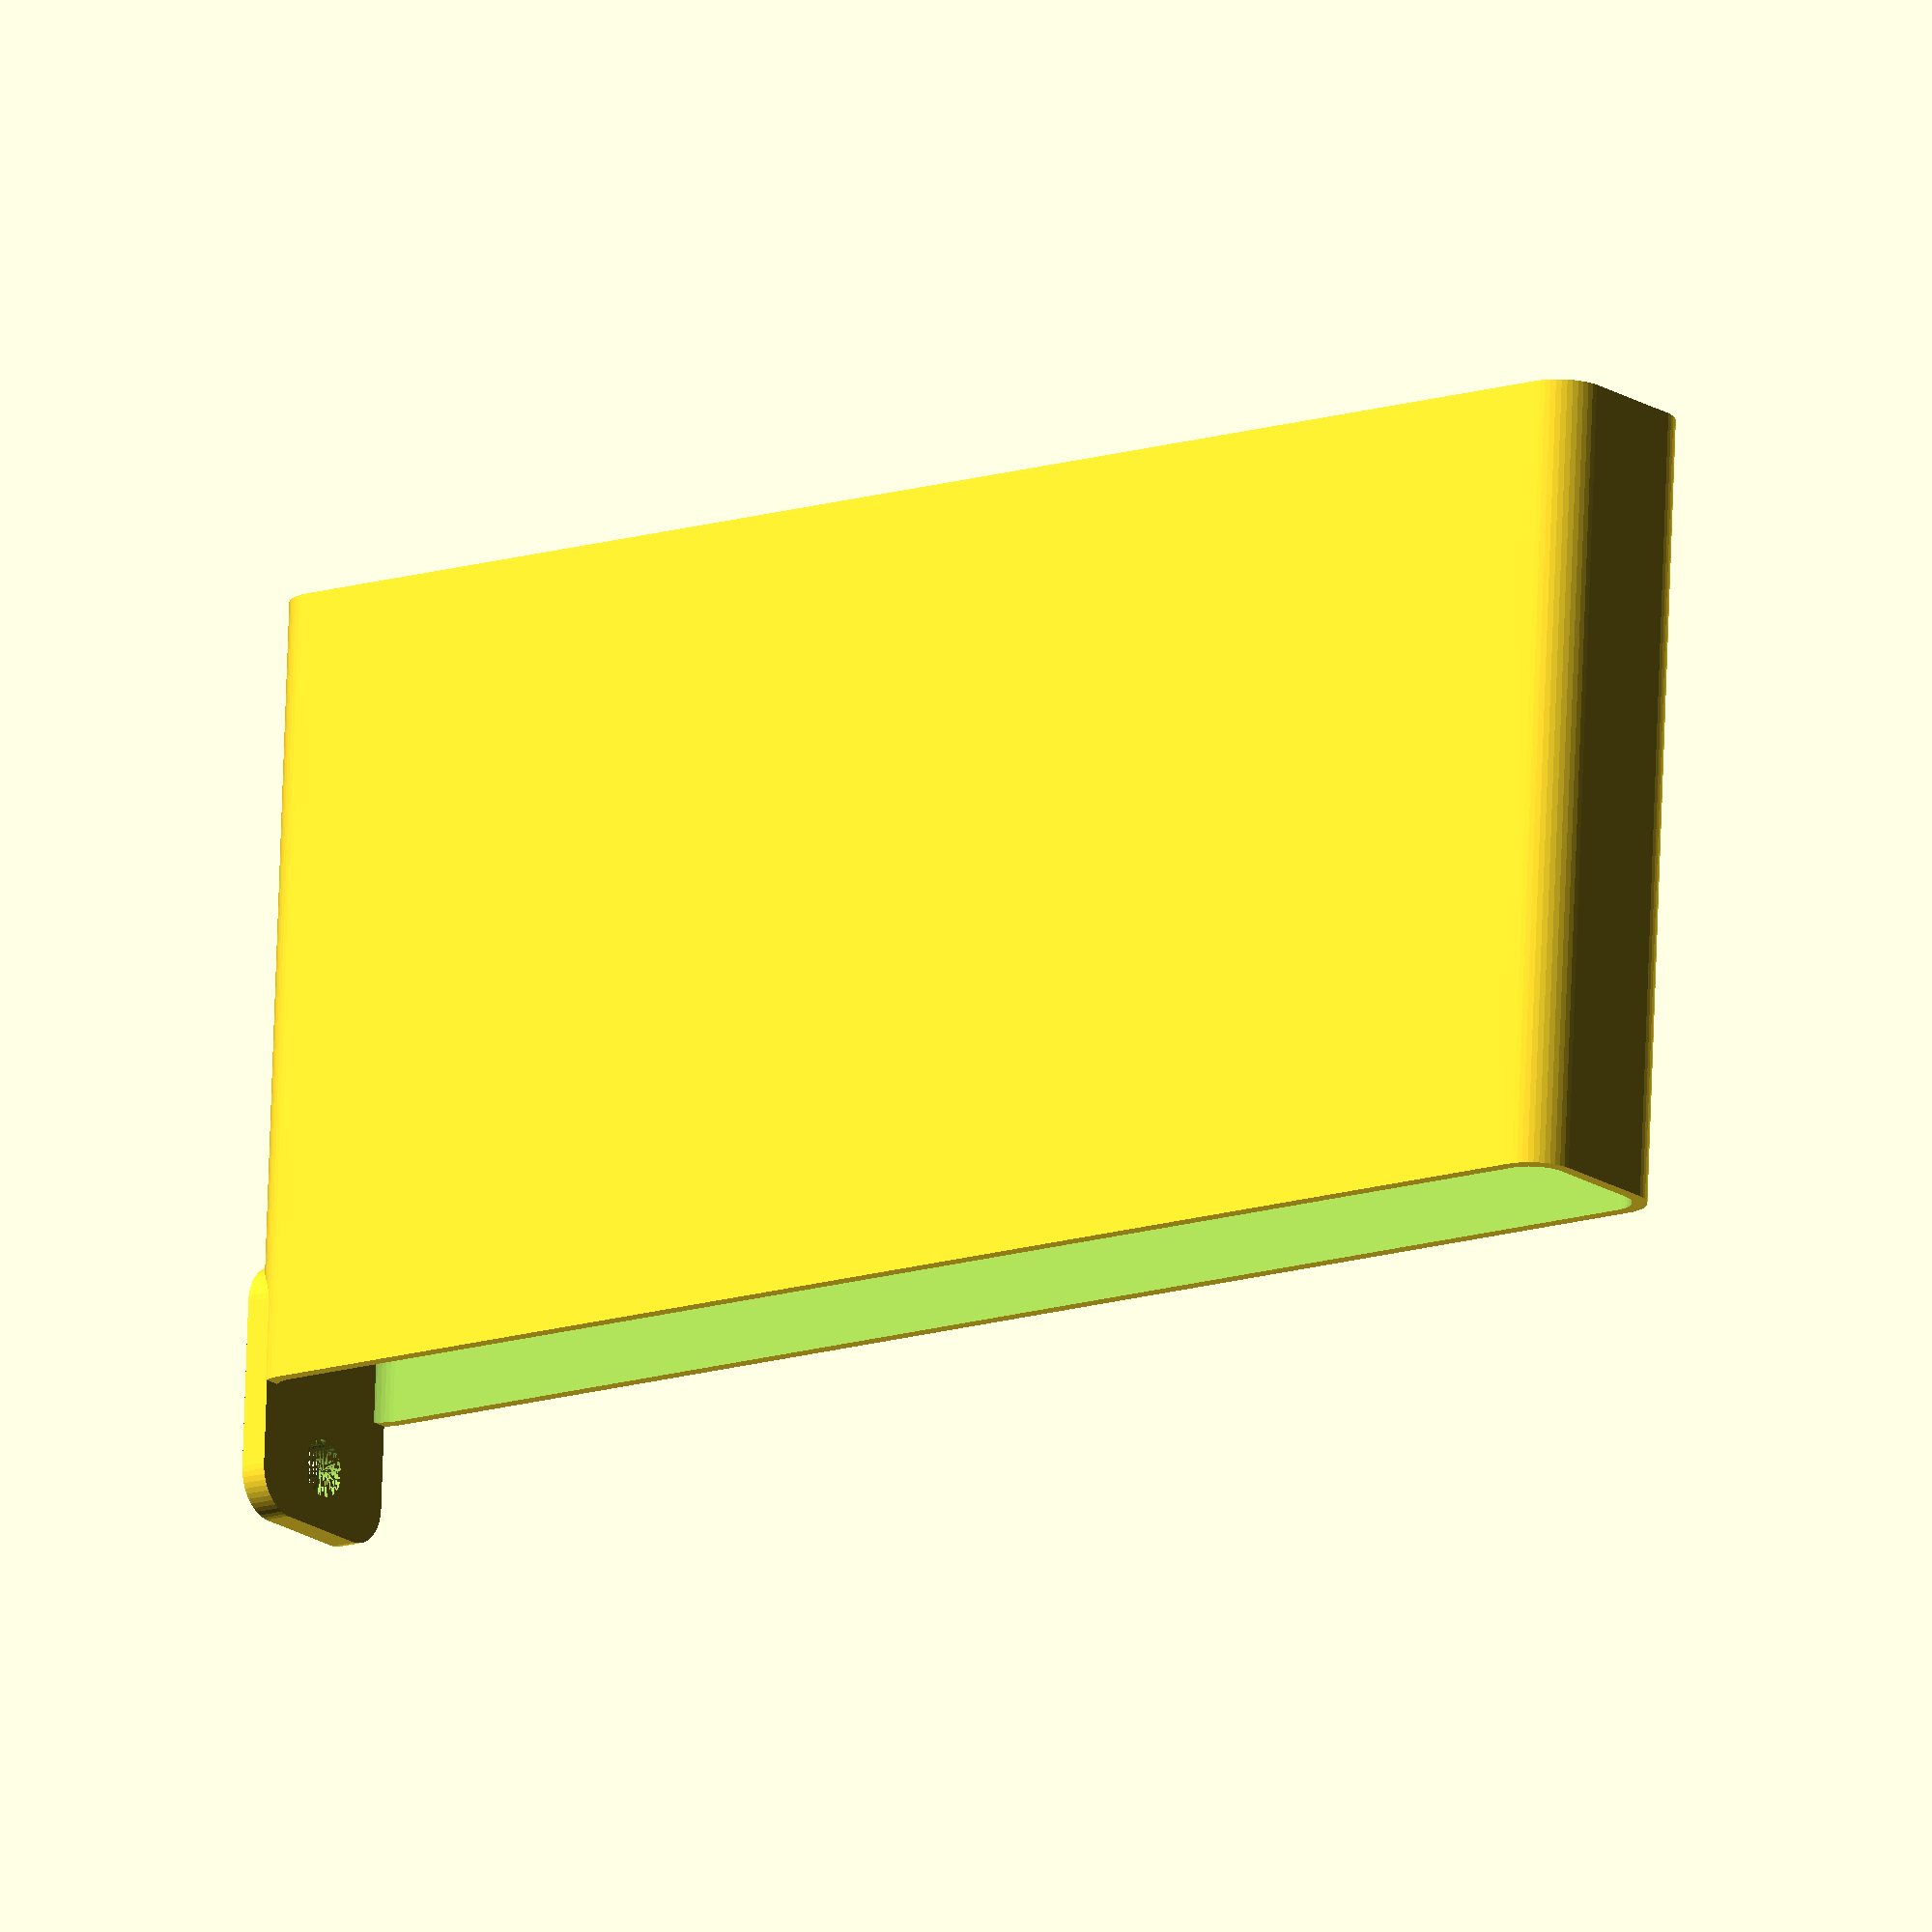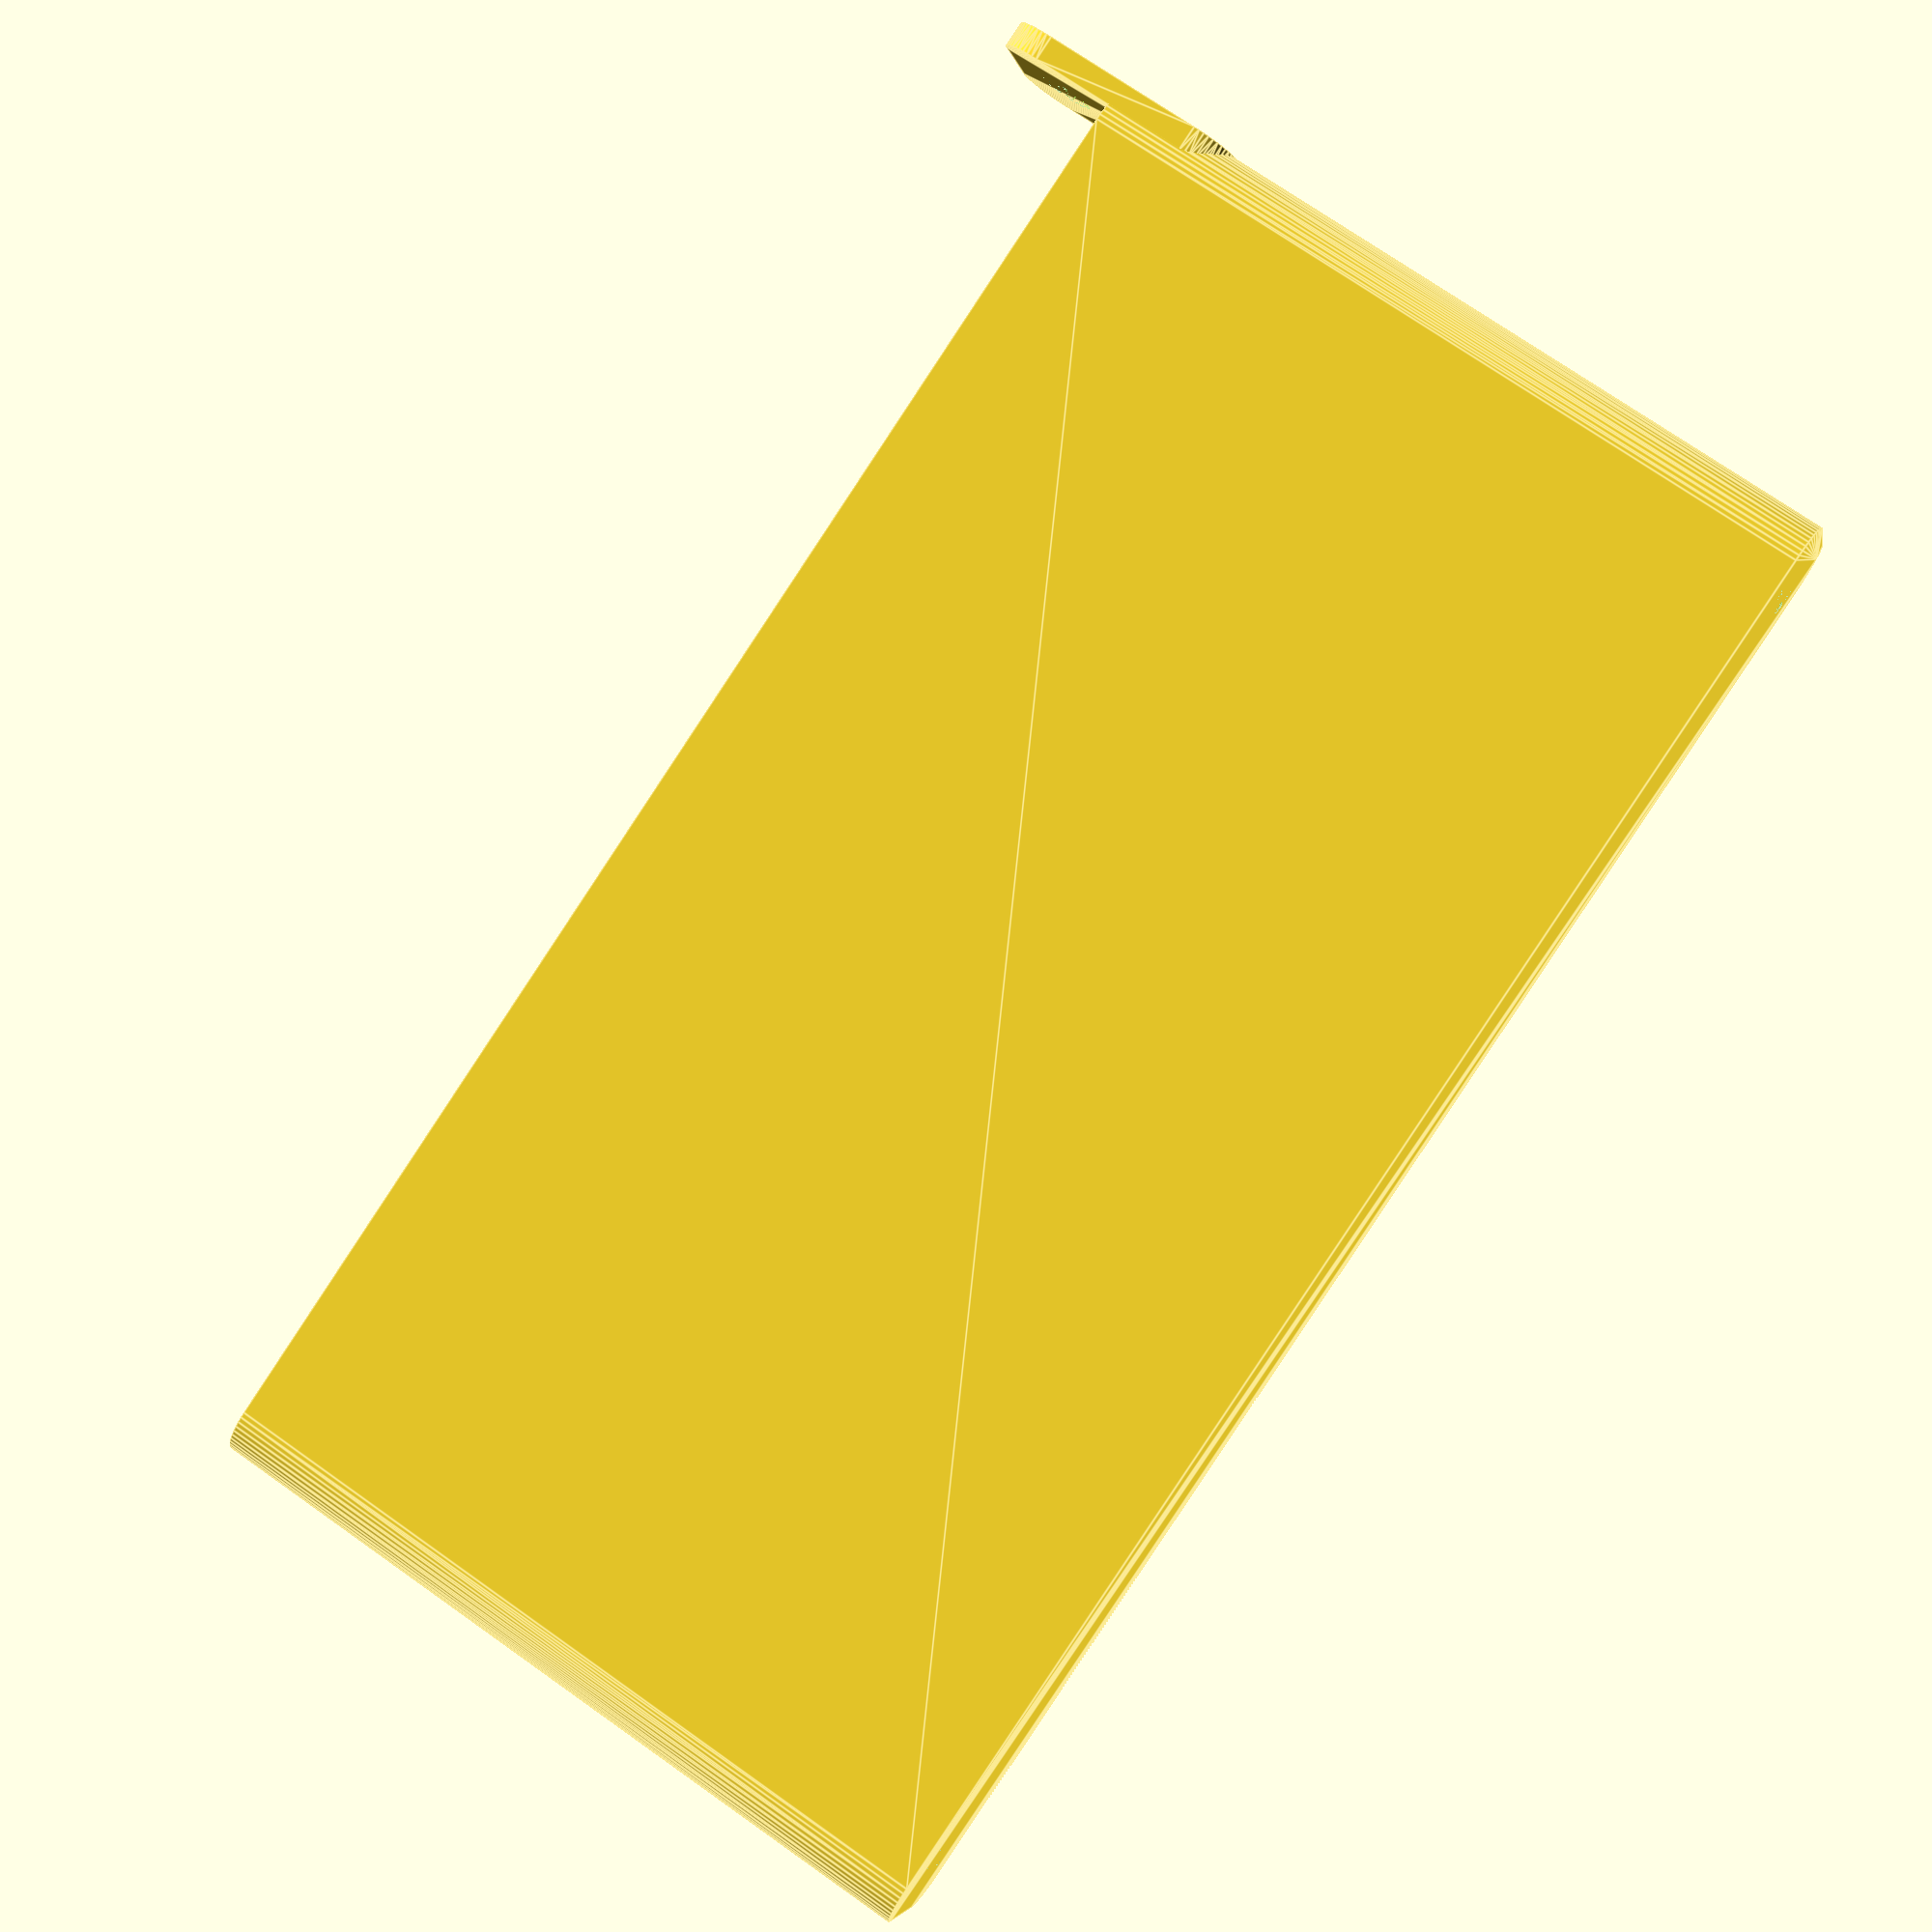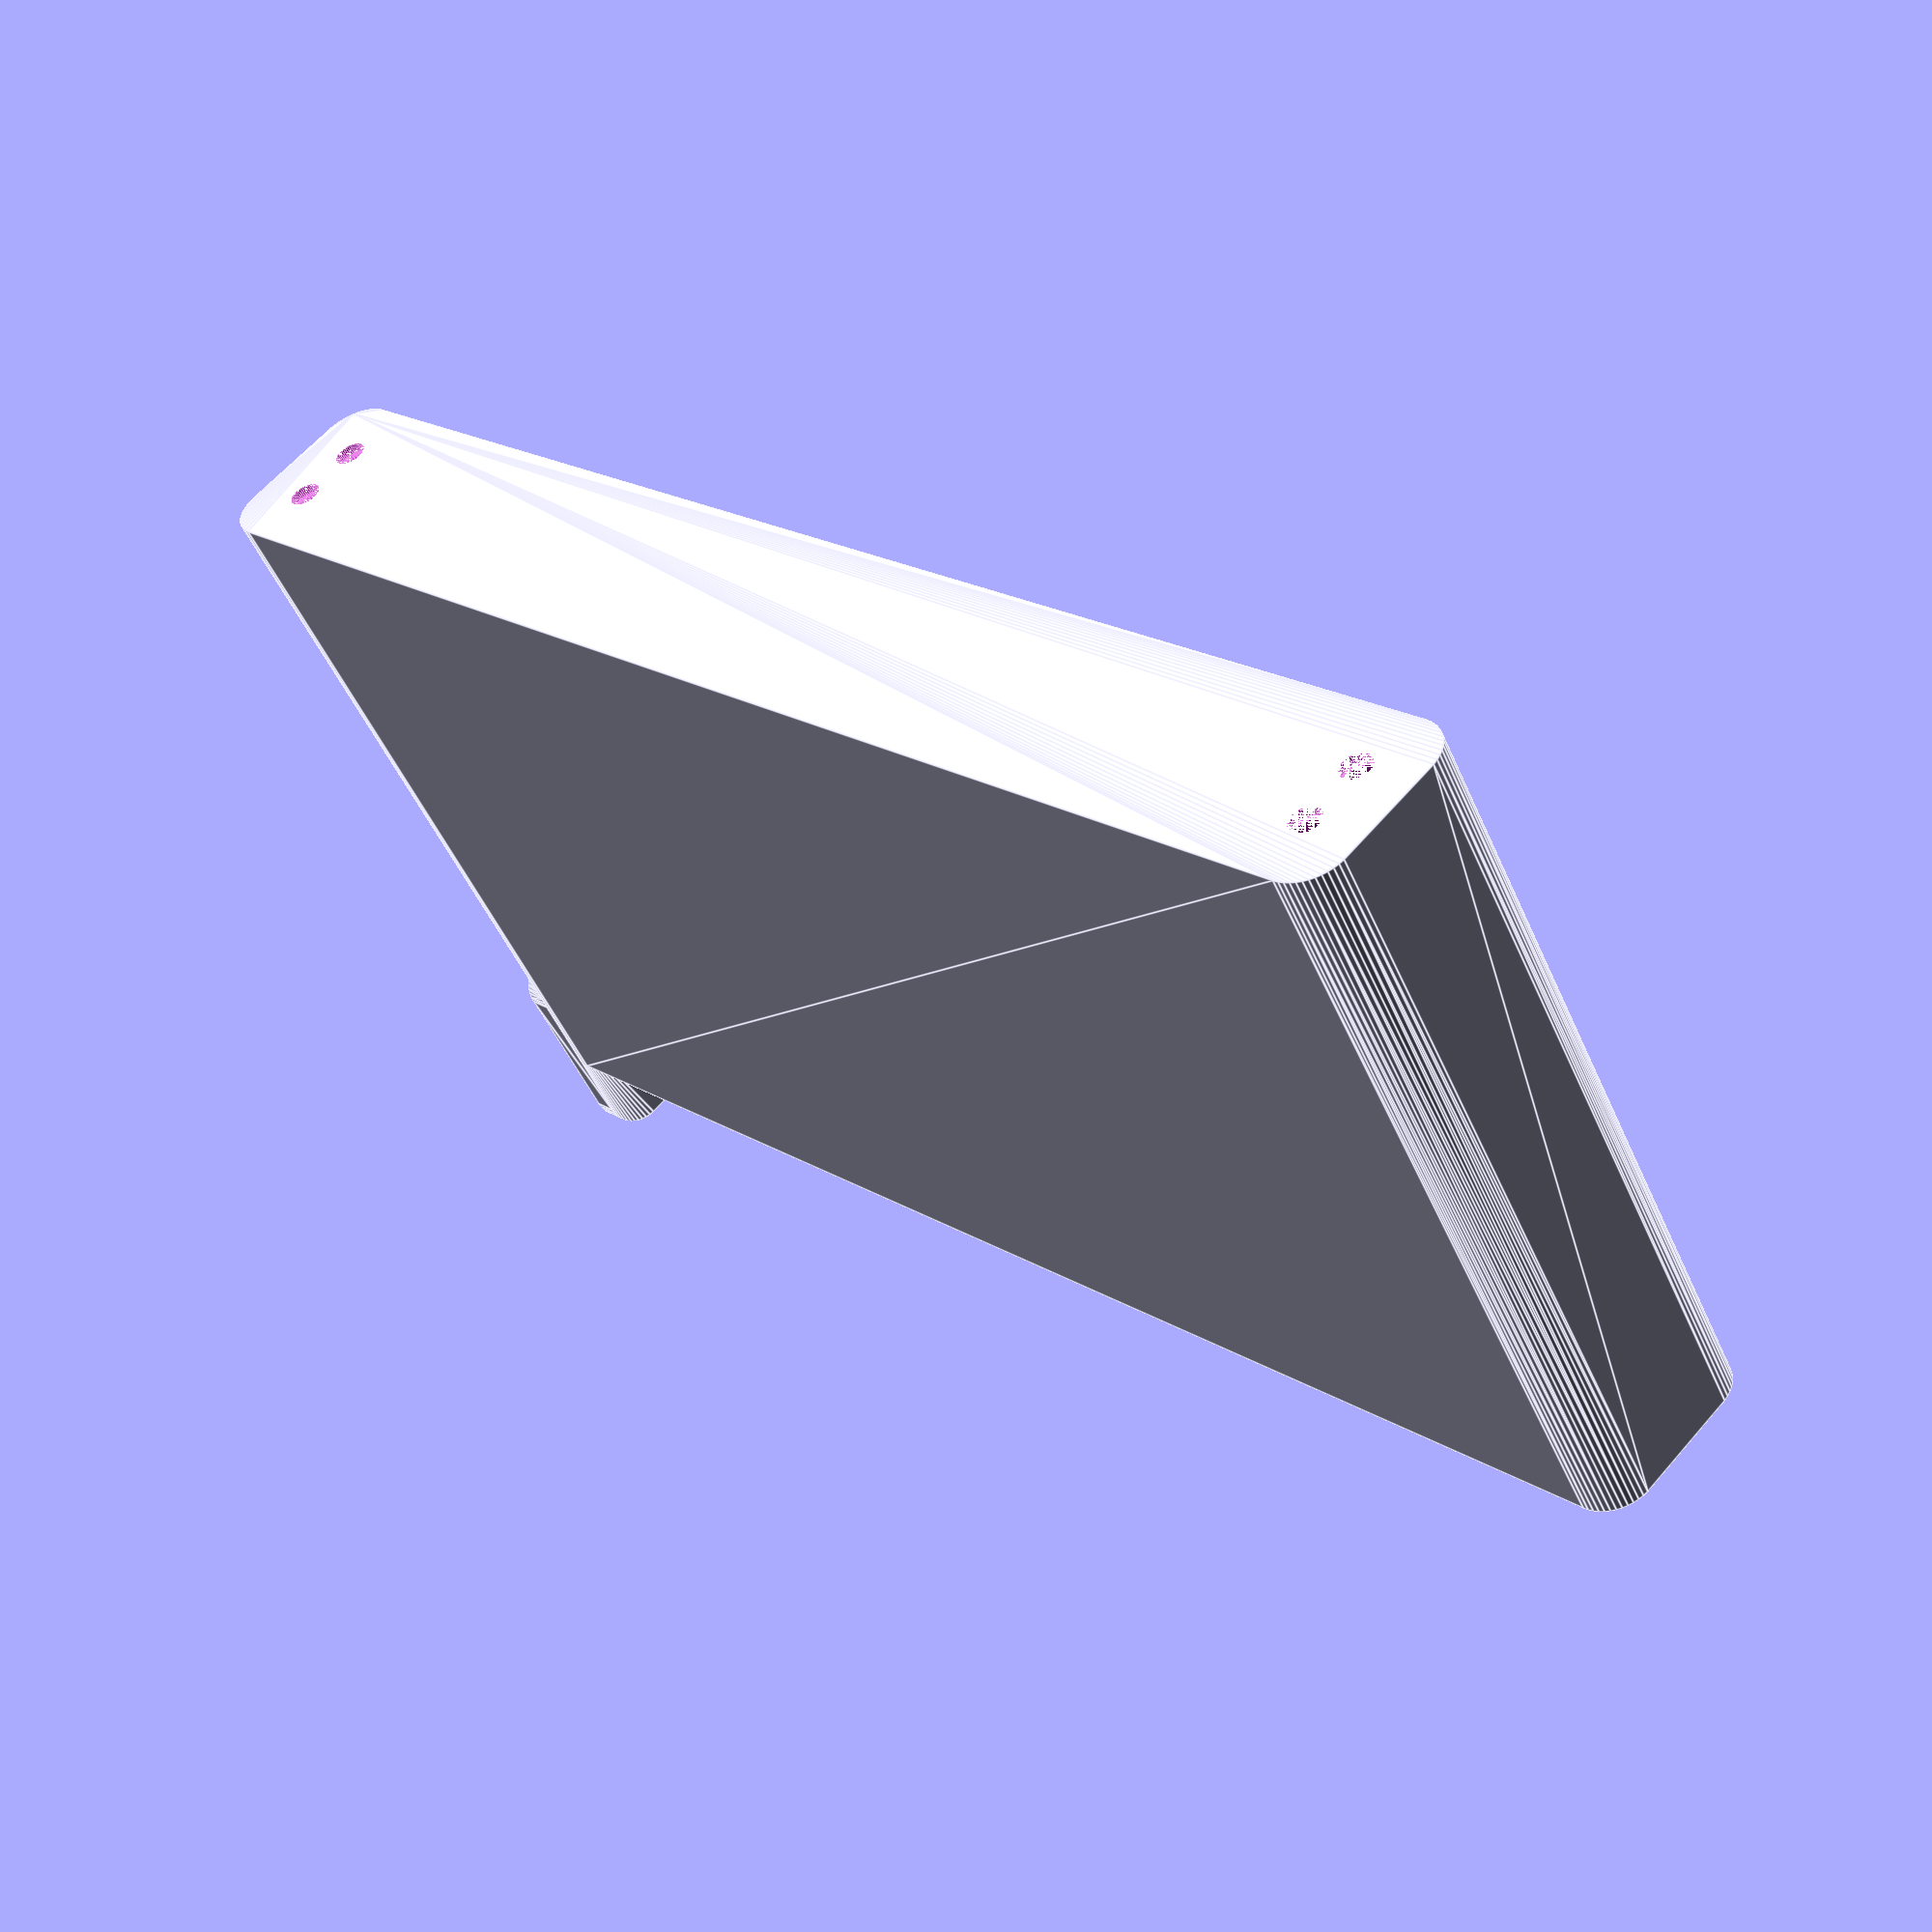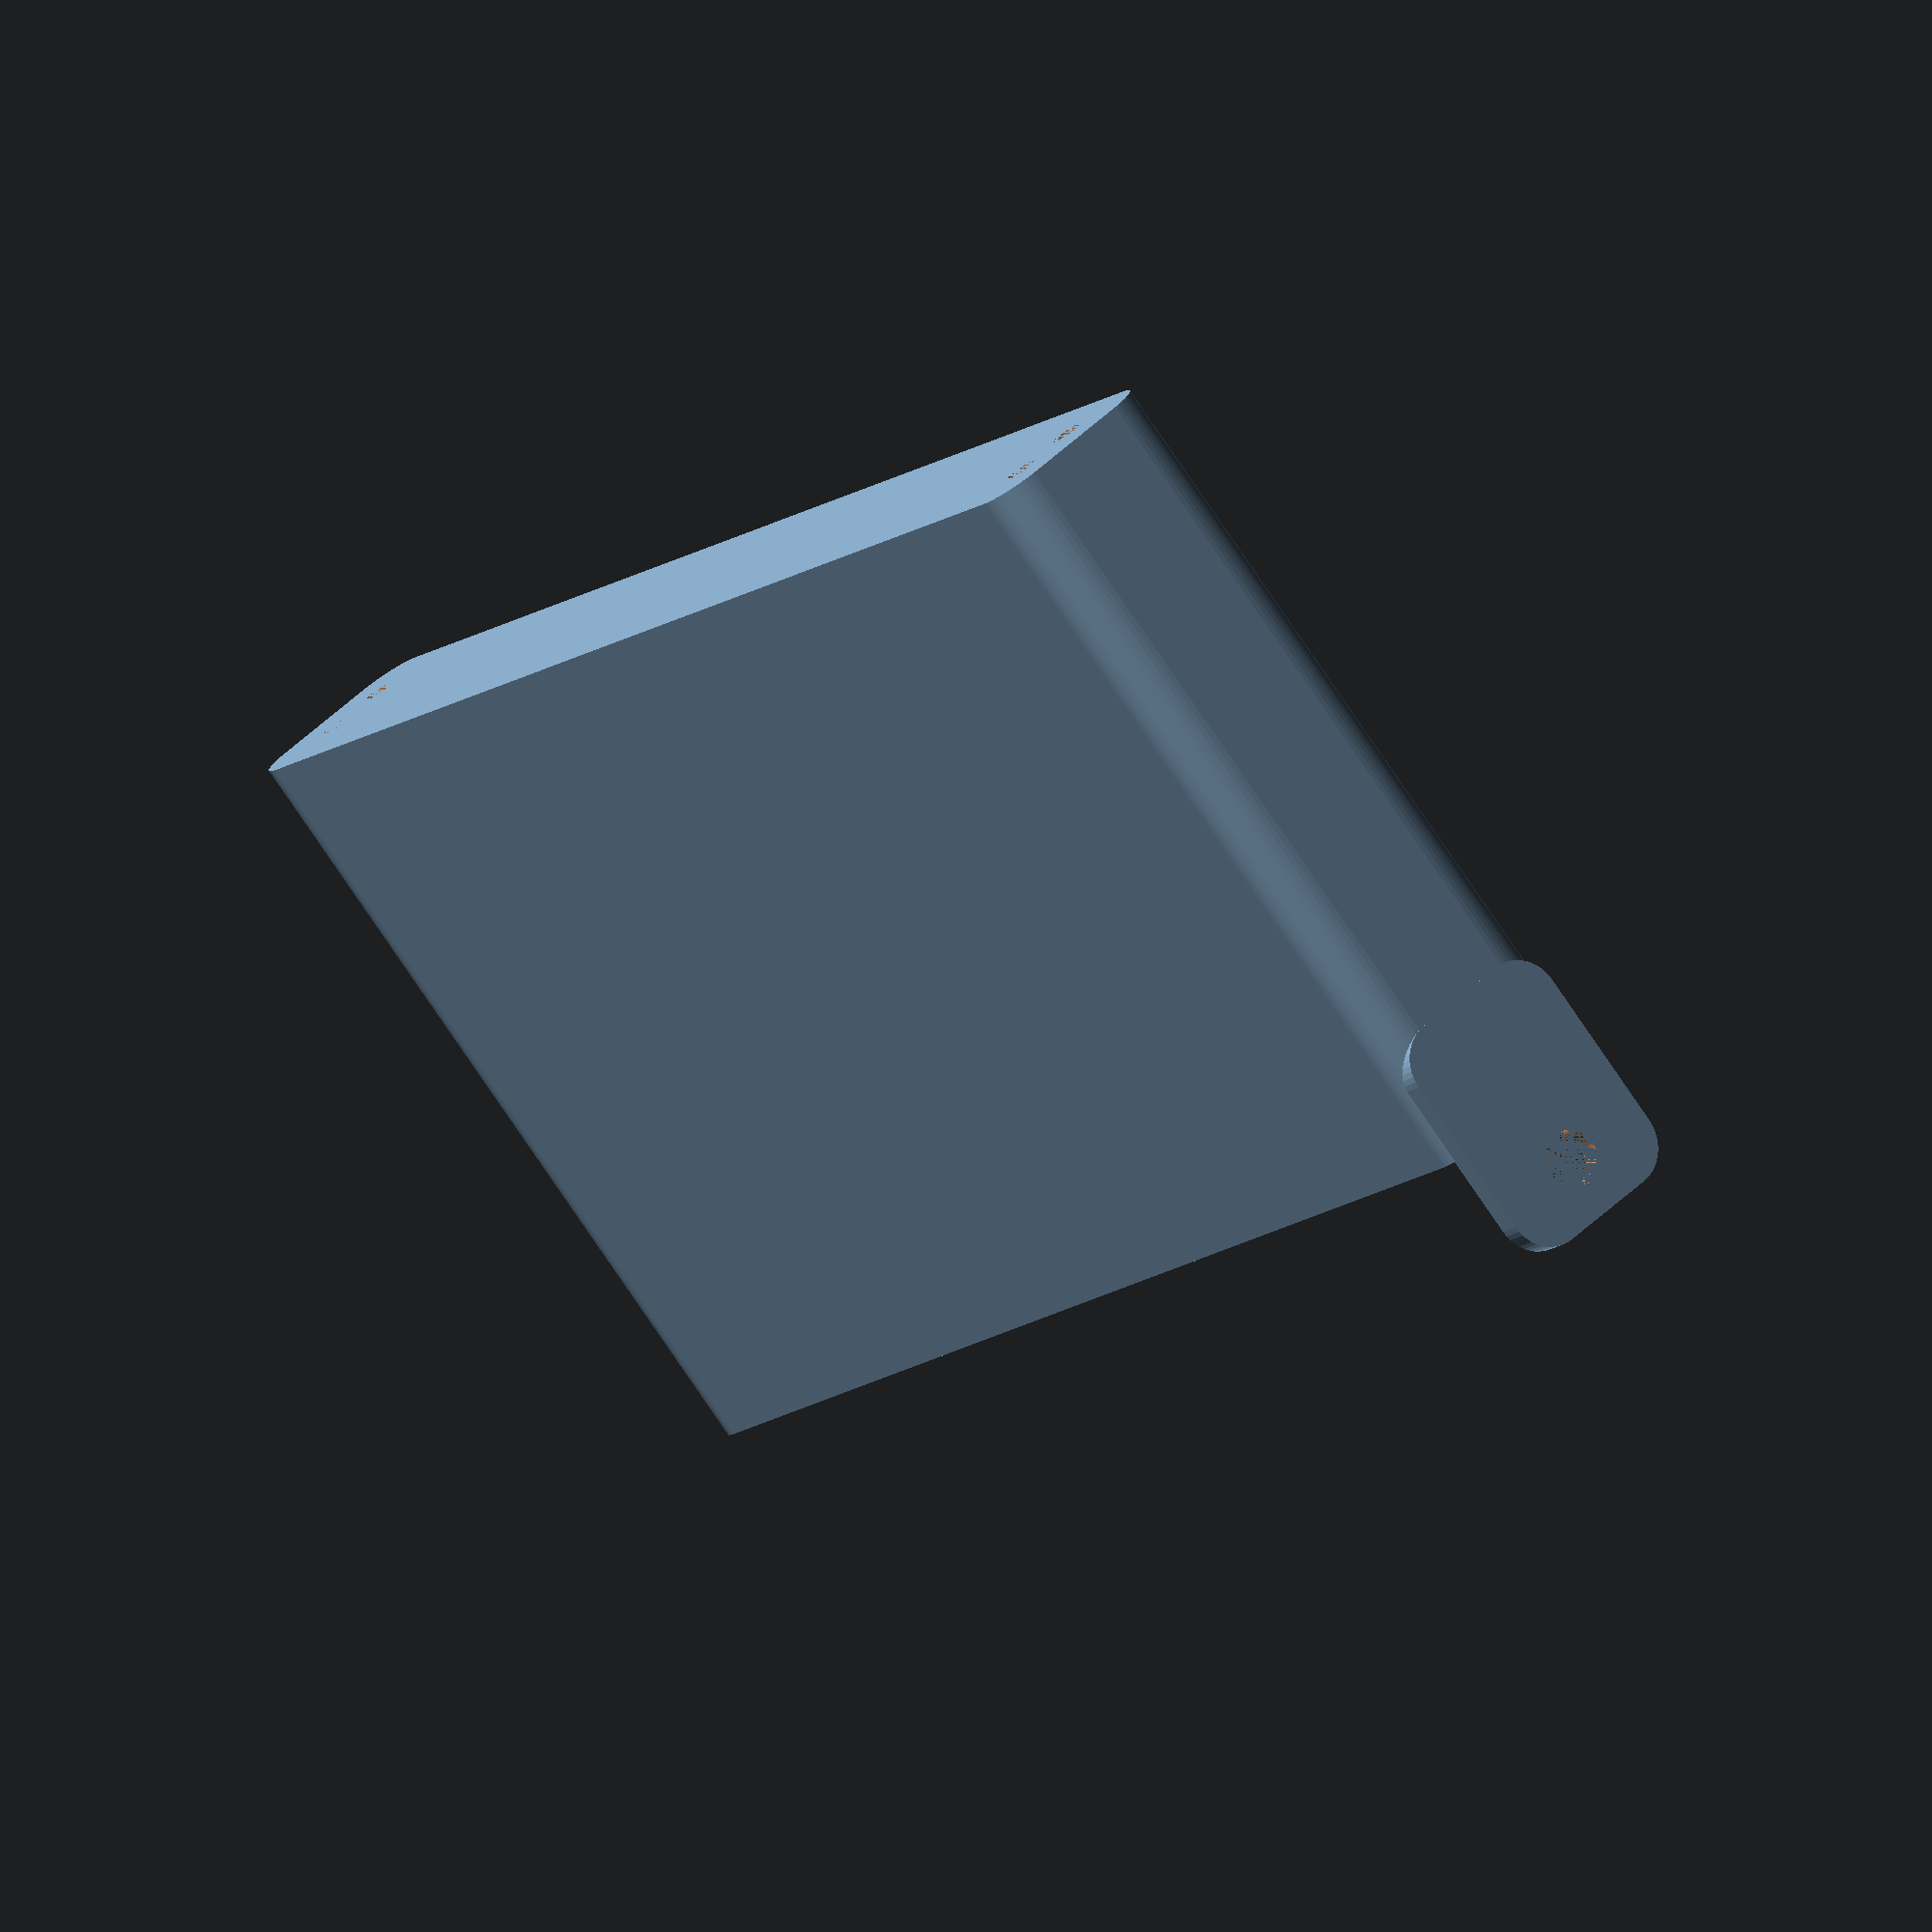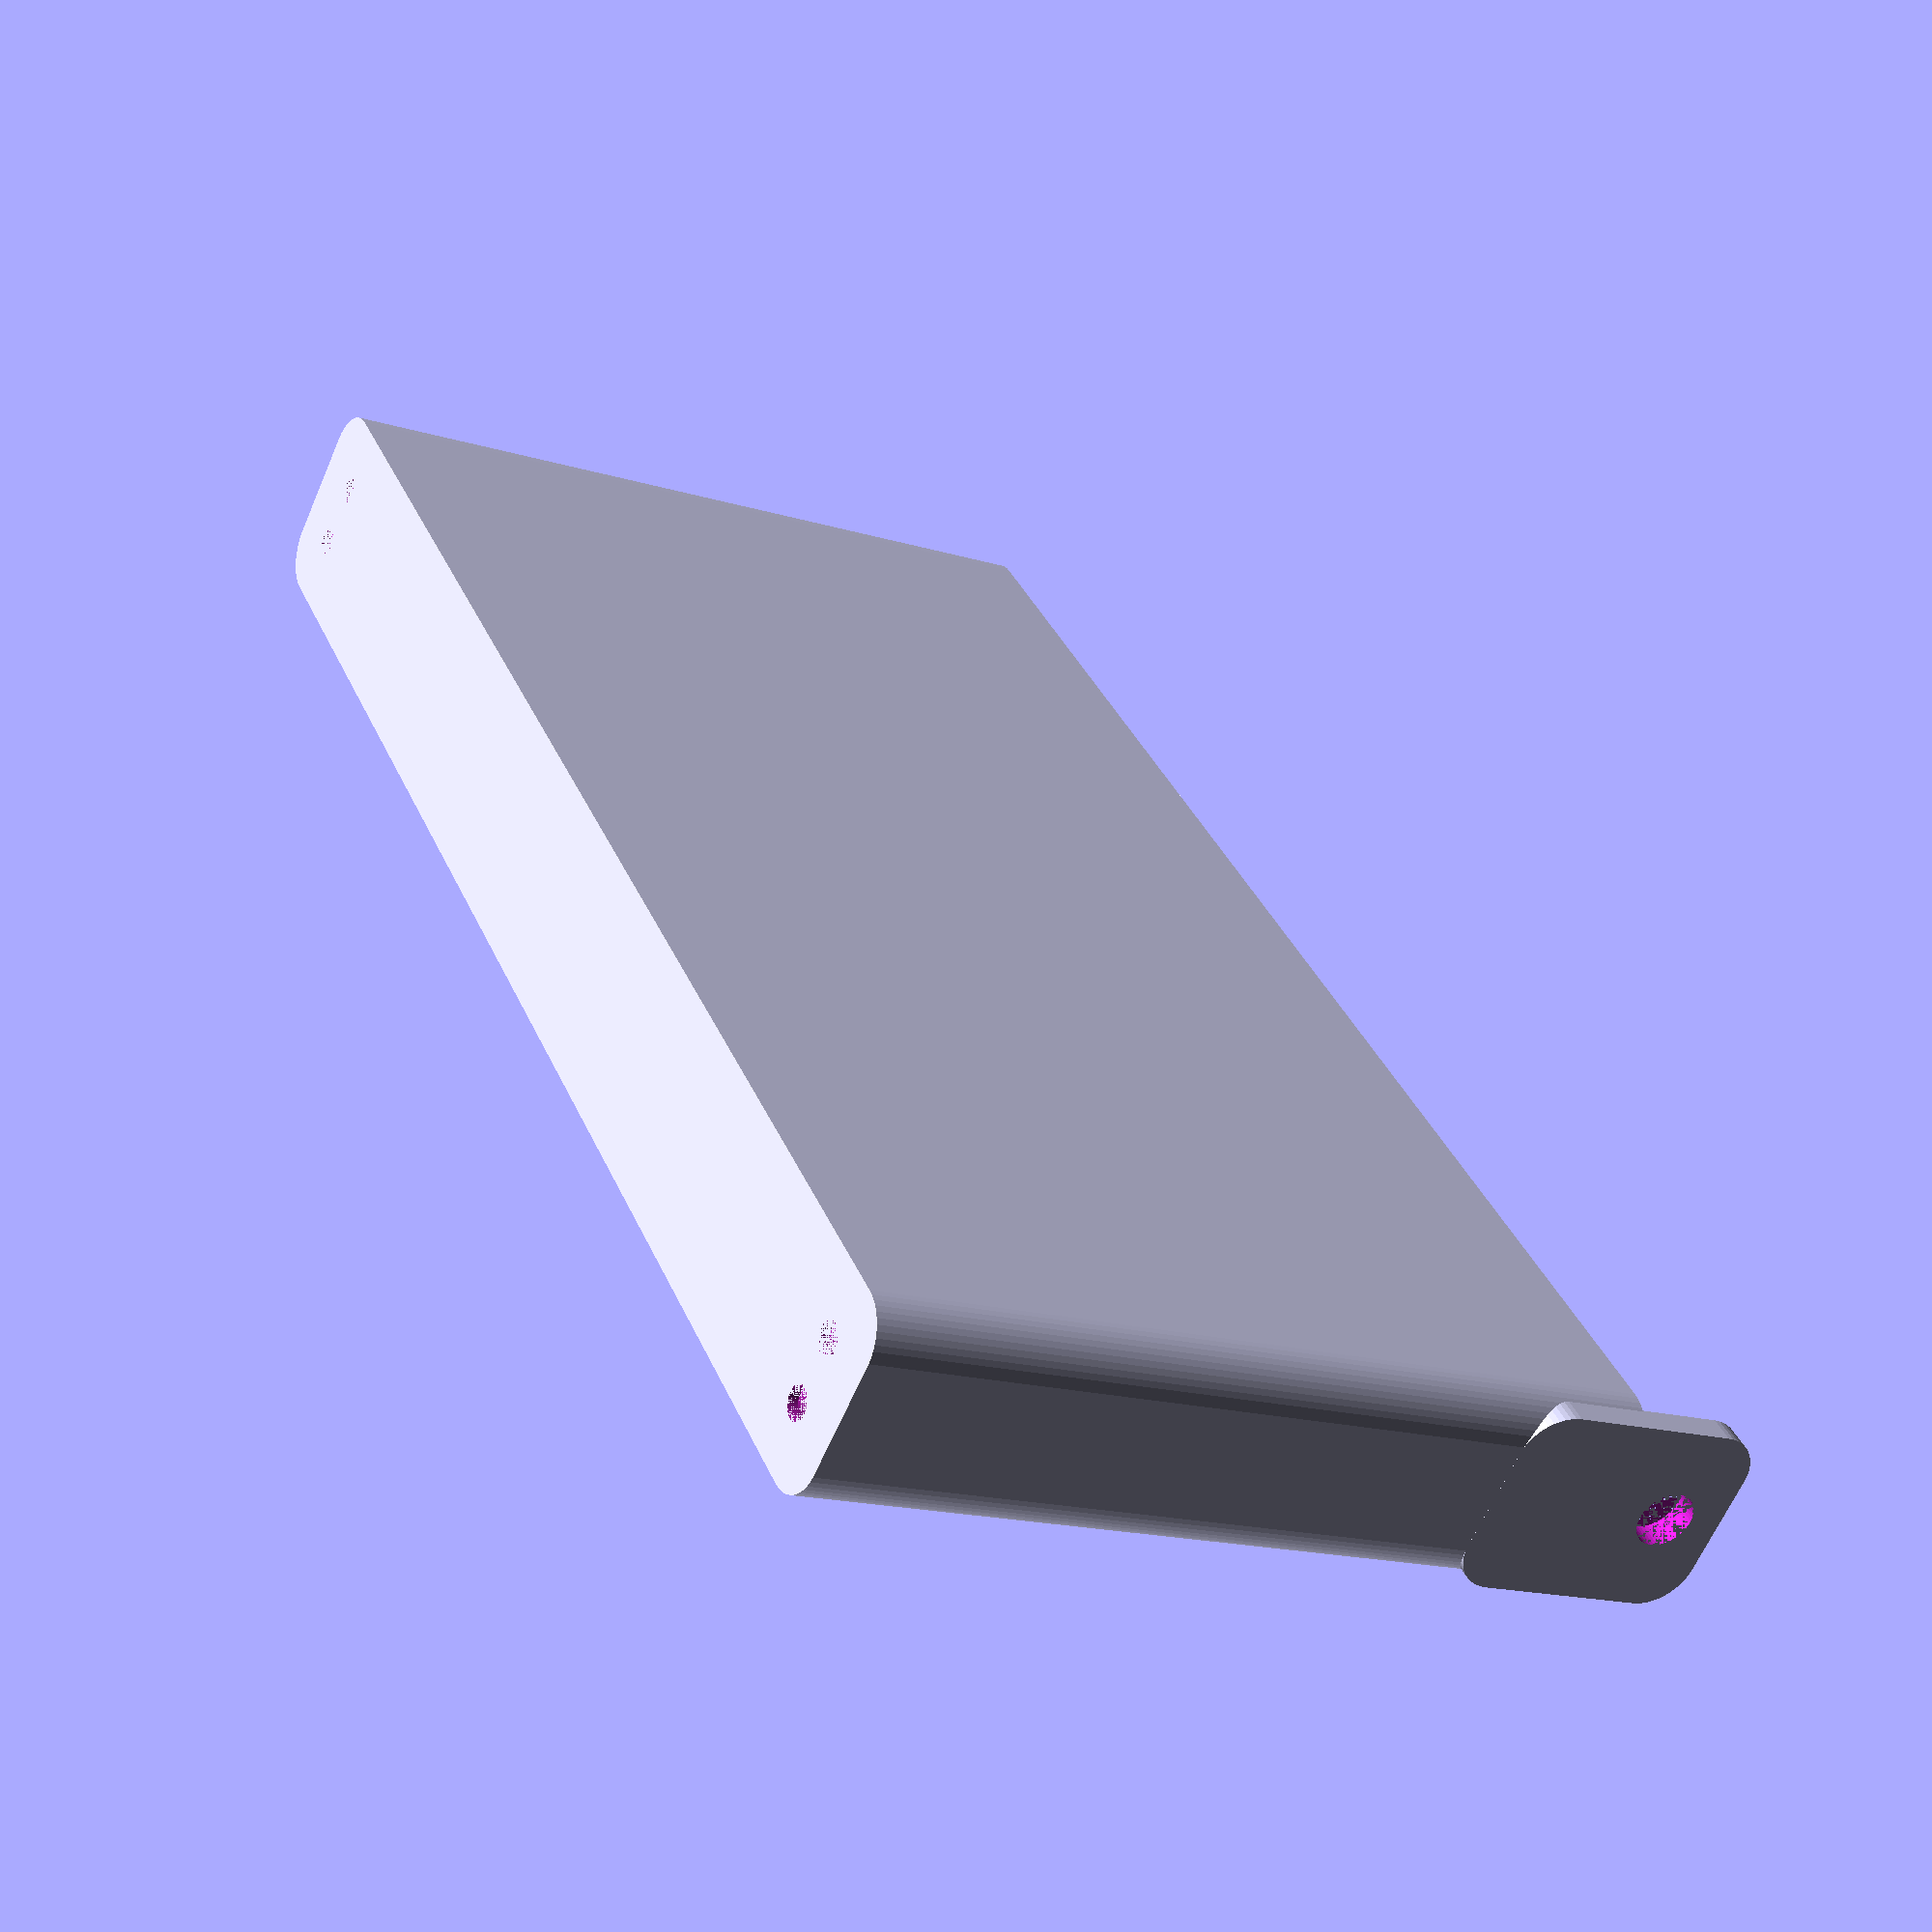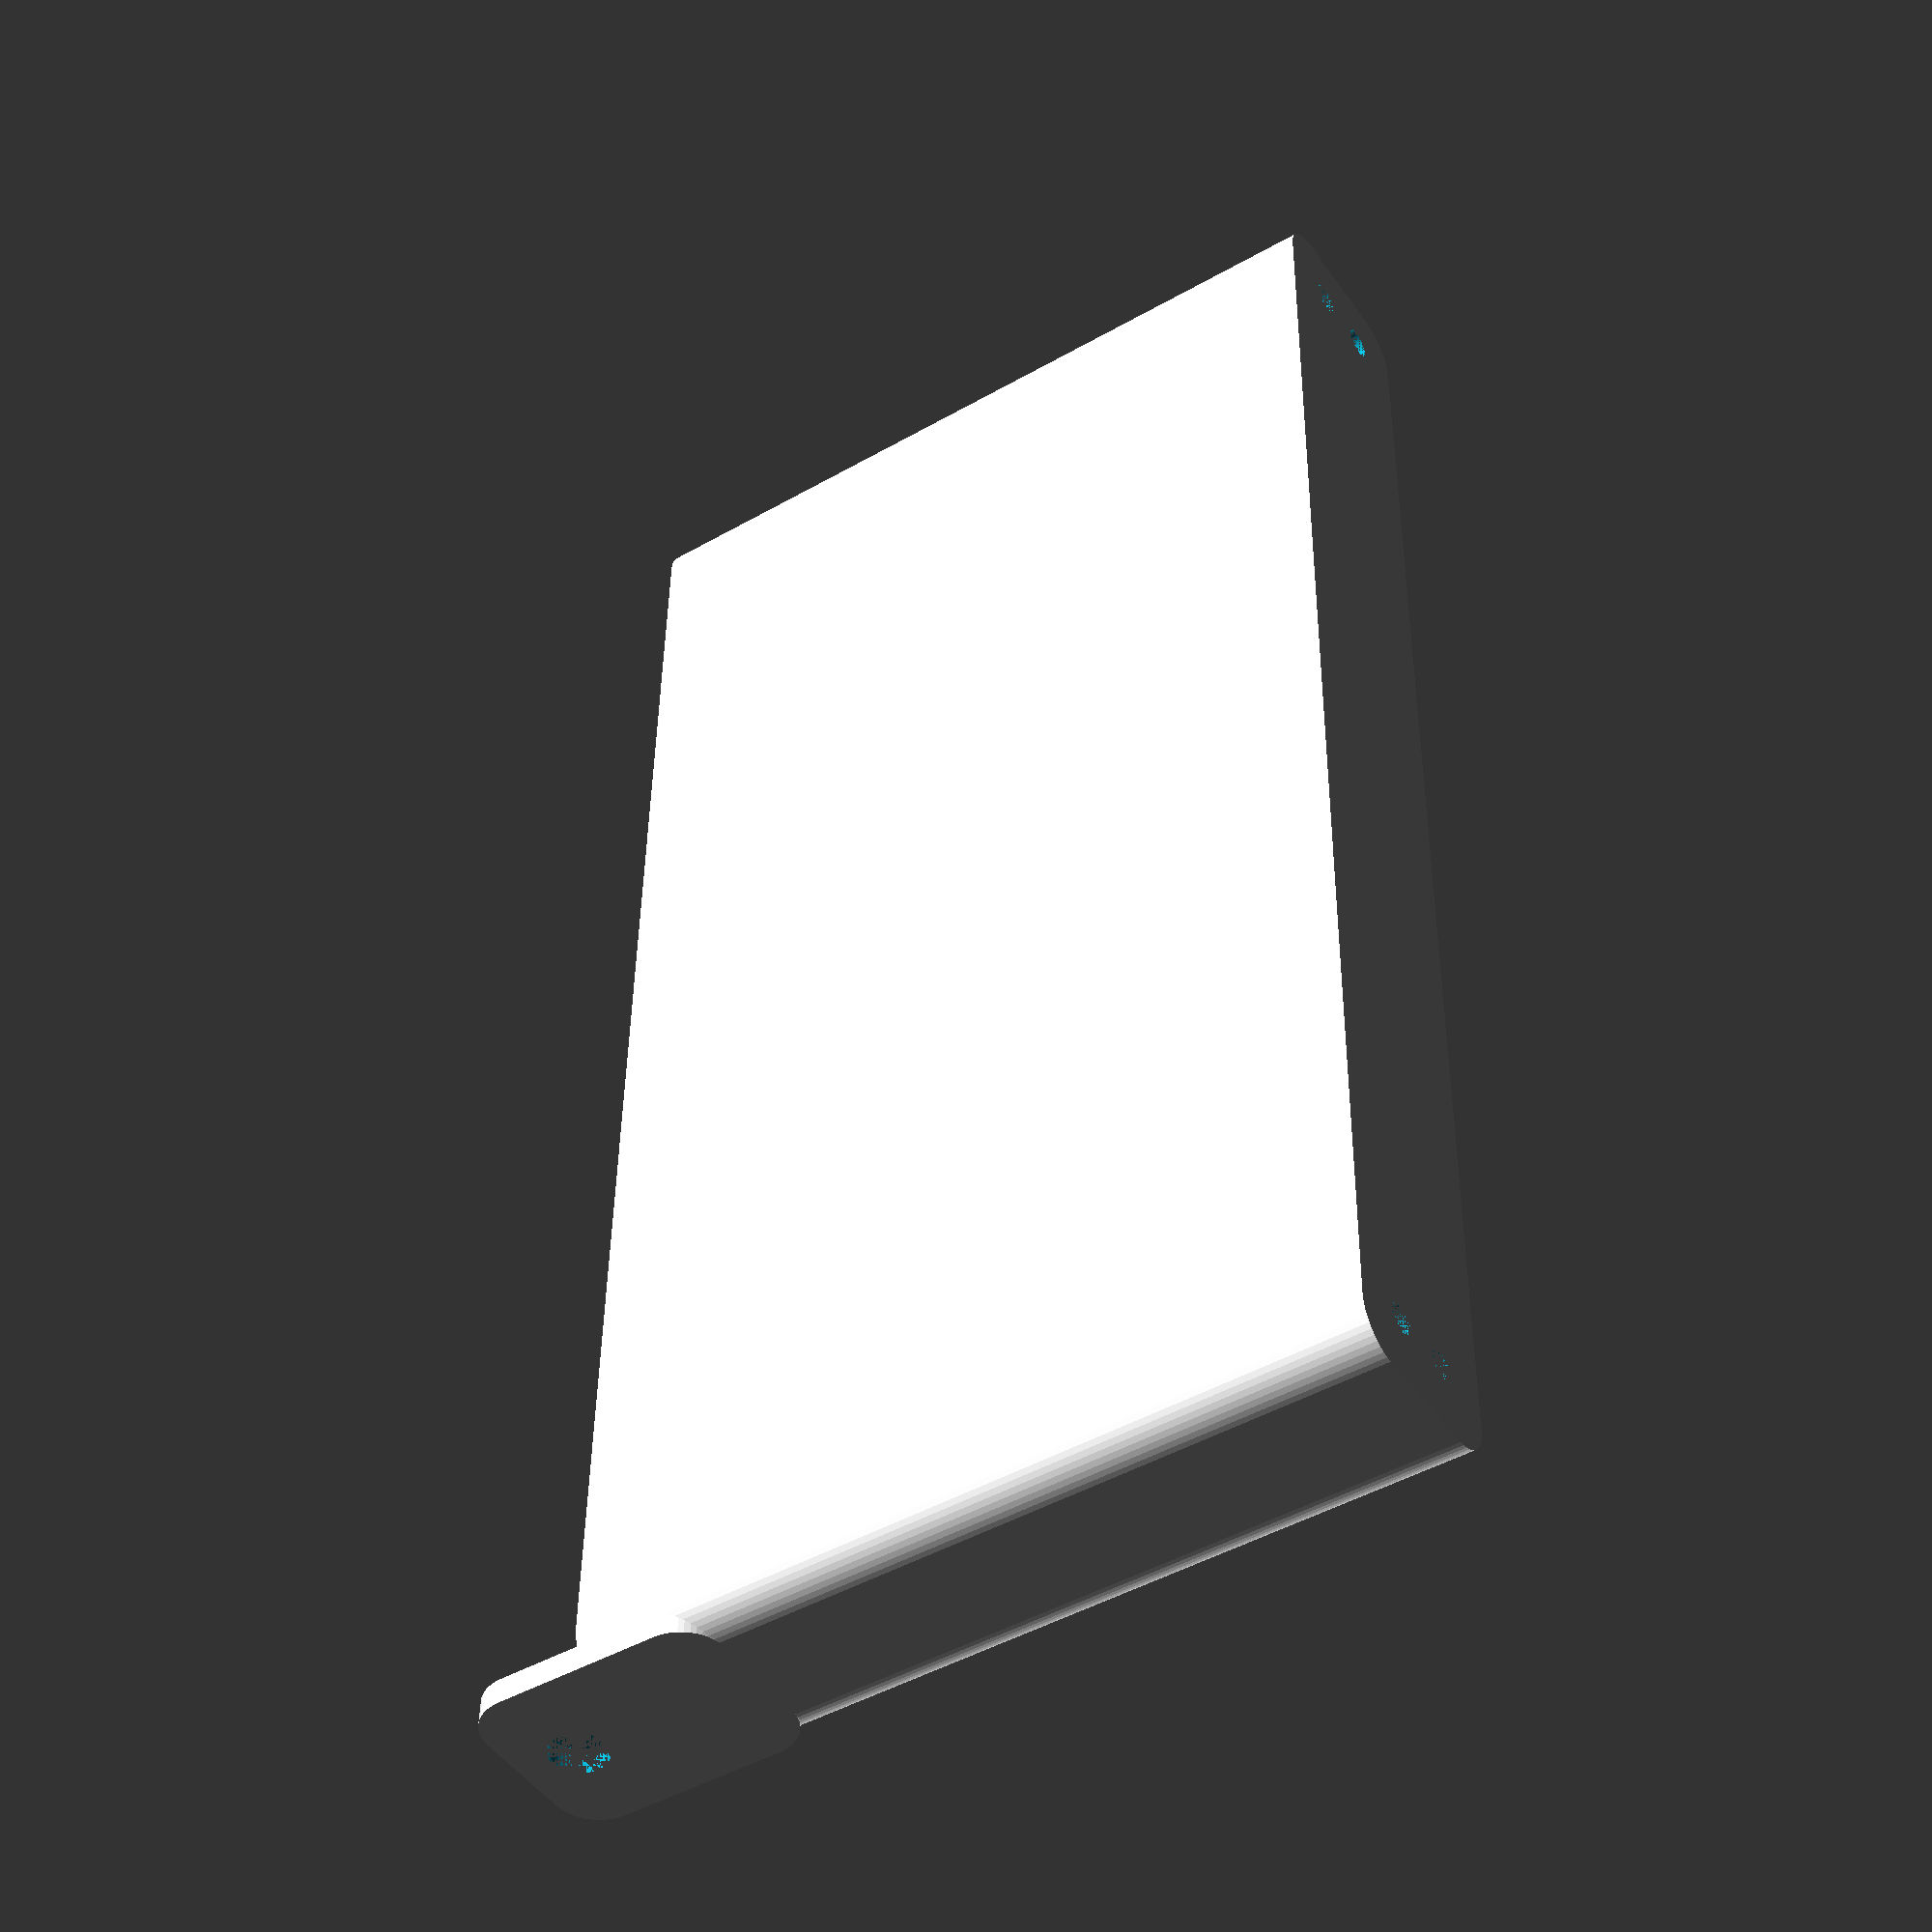
<openscad>
$fn = 50;


difference() {
	union() {
		difference() {
			union() {
				hull() {
					translate(v = [-6.2500000000, 85.0000000000, 0]) {
						cylinder(h = 90, r = 5);
					}
					translate(v = [6.2500000000, 85.0000000000, 0]) {
						cylinder(h = 90, r = 5);
					}
					translate(v = [-6.2500000000, -85.0000000000, 0]) {
						cylinder(h = 90, r = 5);
					}
					translate(v = [6.2500000000, -85.0000000000, 0]) {
						cylinder(h = 90, r = 5);
					}
				}
			}
			union() {
				translate(v = [-3.7500000000, -82.5000000000, 3]) {
					rotate(a = [0, 0, 0]) {
						difference() {
							union() {
								translate(v = [0, 0, -3.0000000000]) {
									cylinder(h = 3, r = 1.5000000000);
								}
								translate(v = [0, 0, -1.9000000000]) {
									cylinder(h = 1.9000000000, r1 = 1.8000000000, r2 = 3.6000000000);
								}
								cylinder(h = 250, r = 3.6000000000);
								translate(v = [0, 0, -3.0000000000]) {
									cylinder(h = 3, r = 1.8000000000);
								}
								translate(v = [0, 0, -3.0000000000]) {
									cylinder(h = 3, r = 1.5000000000);
								}
							}
							union();
						}
					}
				}
				translate(v = [3.7500000000, -82.5000000000, 3]) {
					rotate(a = [0, 0, 0]) {
						difference() {
							union() {
								translate(v = [0, 0, -3.0000000000]) {
									cylinder(h = 3, r = 1.5000000000);
								}
								translate(v = [0, 0, -1.9000000000]) {
									cylinder(h = 1.9000000000, r1 = 1.8000000000, r2 = 3.6000000000);
								}
								cylinder(h = 250, r = 3.6000000000);
								translate(v = [0, 0, -3.0000000000]) {
									cylinder(h = 3, r = 1.8000000000);
								}
								translate(v = [0, 0, -3.0000000000]) {
									cylinder(h = 3, r = 1.5000000000);
								}
							}
							union();
						}
					}
				}
				translate(v = [-3.7500000000, 82.5000000000, 3]) {
					rotate(a = [0, 0, 0]) {
						difference() {
							union() {
								translate(v = [0, 0, -3.0000000000]) {
									cylinder(h = 3, r = 1.5000000000);
								}
								translate(v = [0, 0, -1.9000000000]) {
									cylinder(h = 1.9000000000, r1 = 1.8000000000, r2 = 3.6000000000);
								}
								cylinder(h = 250, r = 3.6000000000);
								translate(v = [0, 0, -3.0000000000]) {
									cylinder(h = 3, r = 1.8000000000);
								}
								translate(v = [0, 0, -3.0000000000]) {
									cylinder(h = 3, r = 1.5000000000);
								}
							}
							union();
						}
					}
				}
				translate(v = [3.7500000000, 82.5000000000, 3]) {
					rotate(a = [0, 0, 0]) {
						difference() {
							union() {
								translate(v = [0, 0, -3.0000000000]) {
									cylinder(h = 3, r = 1.5000000000);
								}
								translate(v = [0, 0, -1.9000000000]) {
									cylinder(h = 1.9000000000, r1 = 1.8000000000, r2 = 3.6000000000);
								}
								cylinder(h = 250, r = 3.6000000000);
								translate(v = [0, 0, -3.0000000000]) {
									cylinder(h = 3, r = 1.8000000000);
								}
								translate(v = [0, 0, -3.0000000000]) {
									cylinder(h = 3, r = 1.5000000000);
								}
							}
							union();
						}
					}
				}
				translate(v = [0, 0, 2.9925000000]) {
					hull() {
						union() {
							translate(v = [-5.7500000000, 84.5000000000, 4]) {
								cylinder(h = 127, r = 4);
							}
							translate(v = [-5.7500000000, 84.5000000000, 4]) {
								sphere(r = 4);
							}
							translate(v = [-5.7500000000, 84.5000000000, 131]) {
								sphere(r = 4);
							}
						}
						union() {
							translate(v = [5.7500000000, 84.5000000000, 4]) {
								cylinder(h = 127, r = 4);
							}
							translate(v = [5.7500000000, 84.5000000000, 4]) {
								sphere(r = 4);
							}
							translate(v = [5.7500000000, 84.5000000000, 131]) {
								sphere(r = 4);
							}
						}
						union() {
							translate(v = [-5.7500000000, -84.5000000000, 4]) {
								cylinder(h = 127, r = 4);
							}
							translate(v = [-5.7500000000, -84.5000000000, 4]) {
								sphere(r = 4);
							}
							translate(v = [-5.7500000000, -84.5000000000, 131]) {
								sphere(r = 4);
							}
						}
						union() {
							translate(v = [5.7500000000, -84.5000000000, 4]) {
								cylinder(h = 127, r = 4);
							}
							translate(v = [5.7500000000, -84.5000000000, 4]) {
								sphere(r = 4);
							}
							translate(v = [5.7500000000, -84.5000000000, 131]) {
								sphere(r = 4);
							}
						}
					}
				}
			}
		}
		union() {
			translate(v = [0, 90.0000000000, 90]) {
				rotate(a = [90, 0, 0]) {
					hull() {
						translate(v = [-5.7500000000, 9.5000000000, 0]) {
							cylinder(h = 3, r = 5);
						}
						translate(v = [5.7500000000, 9.5000000000, 0]) {
							cylinder(h = 3, r = 5);
						}
						translate(v = [-5.7500000000, -9.5000000000, 0]) {
							cylinder(h = 3, r = 5);
						}
						translate(v = [5.7500000000, -9.5000000000, 0]) {
							cylinder(h = 3, r = 5);
						}
					}
				}
			}
		}
	}
	union() {
		translate(v = [0, 0, 2.9925000000]) {
			hull() {
				union() {
					translate(v = [-7.7500000000, 86.5000000000, 2]) {
						cylinder(h = 71, r = 2);
					}
					translate(v = [-7.7500000000, 86.5000000000, 2]) {
						sphere(r = 2);
					}
					translate(v = [-7.7500000000, 86.5000000000, 73]) {
						sphere(r = 2);
					}
				}
				union() {
					translate(v = [7.7500000000, 86.5000000000, 2]) {
						cylinder(h = 71, r = 2);
					}
					translate(v = [7.7500000000, 86.5000000000, 2]) {
						sphere(r = 2);
					}
					translate(v = [7.7500000000, 86.5000000000, 73]) {
						sphere(r = 2);
					}
				}
				union() {
					translate(v = [-7.7500000000, -86.5000000000, 2]) {
						cylinder(h = 71, r = 2);
					}
					translate(v = [-7.7500000000, -86.5000000000, 2]) {
						sphere(r = 2);
					}
					translate(v = [-7.7500000000, -86.5000000000, 73]) {
						sphere(r = 2);
					}
				}
				union() {
					translate(v = [7.7500000000, -86.5000000000, 2]) {
						cylinder(h = 71, r = 2);
					}
					translate(v = [7.7500000000, -86.5000000000, 2]) {
						sphere(r = 2);
					}
					translate(v = [7.7500000000, -86.5000000000, 73]) {
						sphere(r = 2);
					}
				}
			}
		}
		translate(v = [0.0000000000, 90.0000000000, 97.5000000000]) {
			rotate(a = [90, 0, 0]) {
				cylinder(h = 3, r = 3.2500000000);
			}
		}
		translate(v = [0.0000000000, 90.0000000000, 97.5000000000]) {
			rotate(a = [90, 0, 0]) {
				cylinder(h = 3, r = 3.2500000000);
			}
		}
	}
}
</openscad>
<views>
elev=285.9 azim=233.0 roll=2.0 proj=o view=solid
elev=288.4 azim=287.5 roll=125.4 proj=p view=edges
elev=49.4 azim=45.1 roll=202.9 proj=p view=edges
elev=80.5 azim=213.9 roll=214.3 proj=o view=wireframe
elev=16.3 azim=222.5 roll=237.5 proj=p view=wireframe
elev=46.2 azim=178.8 roll=123.2 proj=p view=solid
</views>
